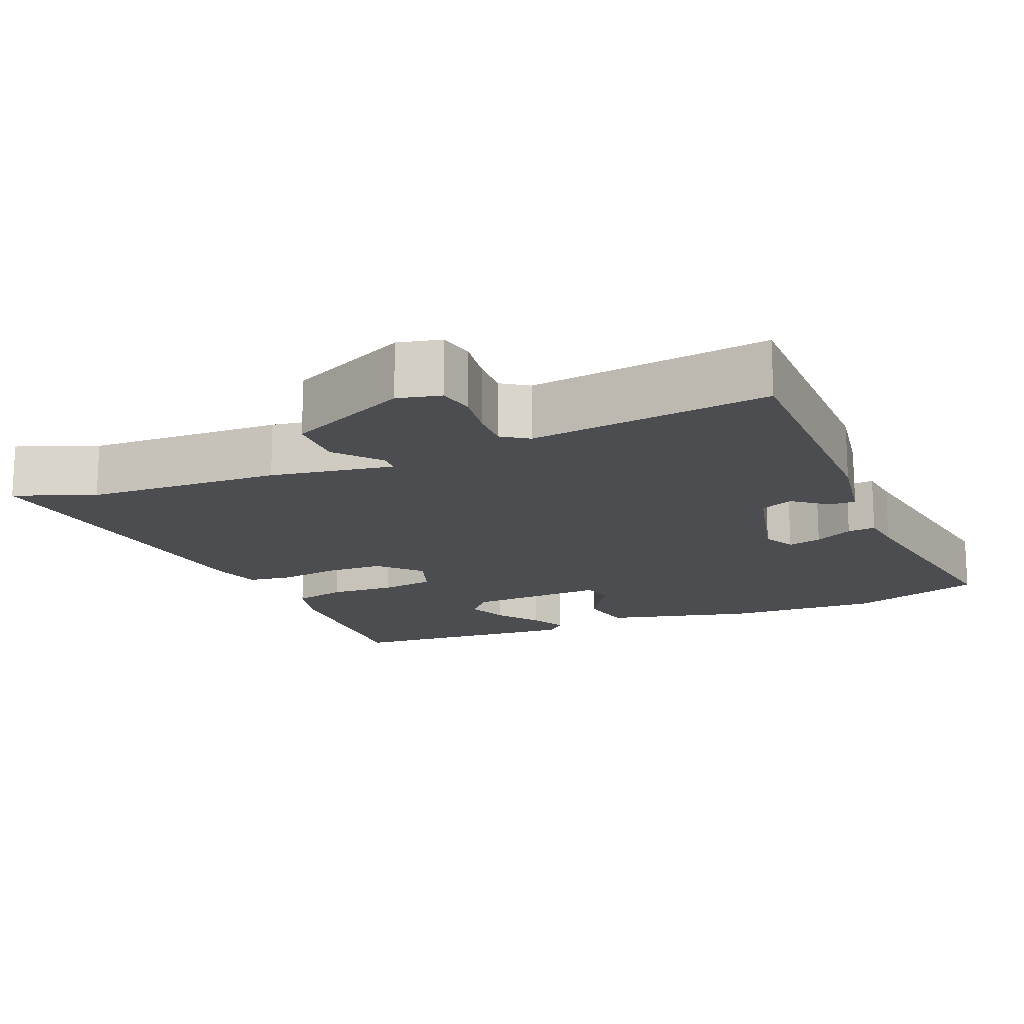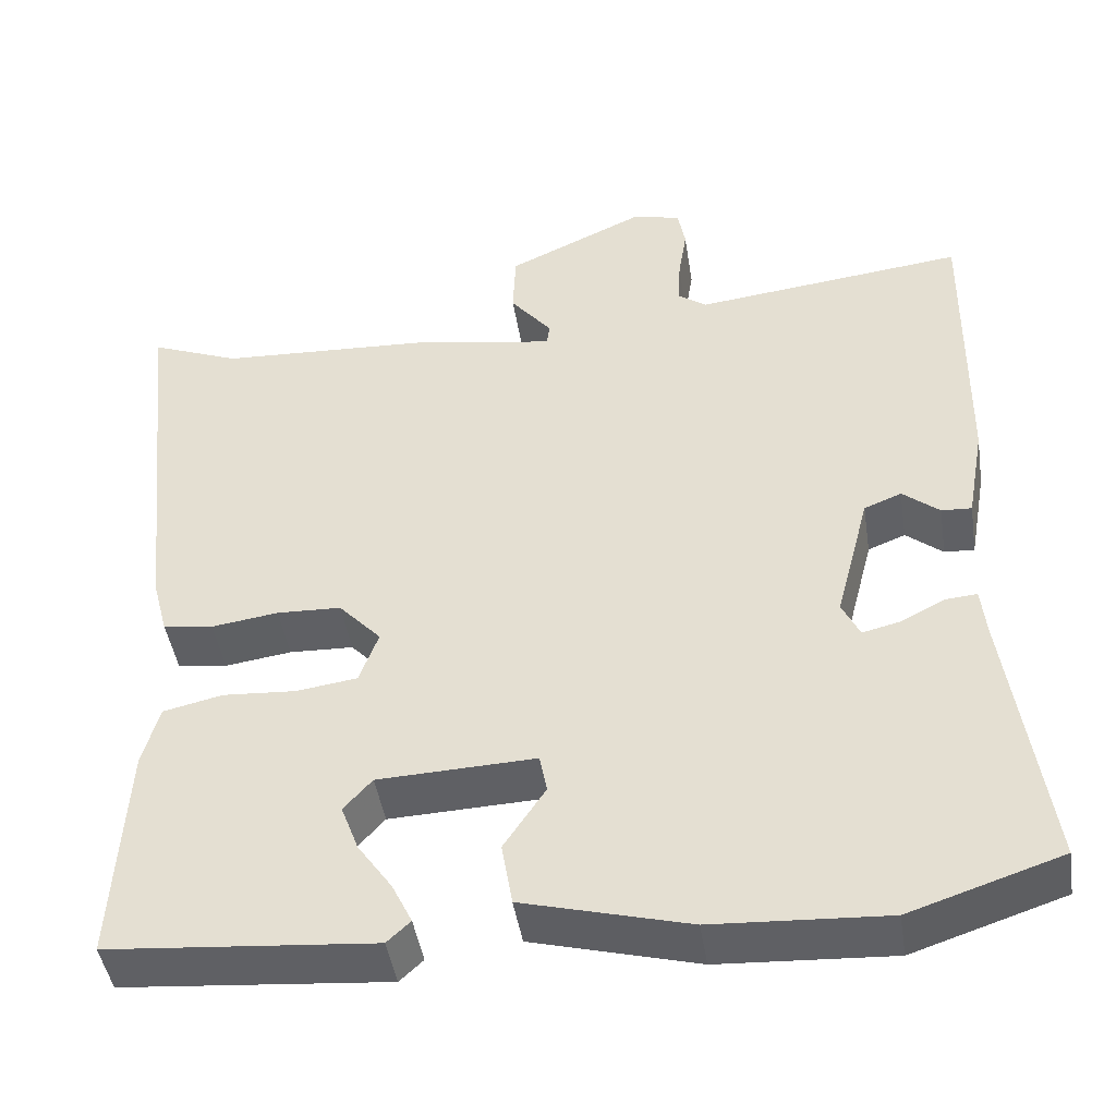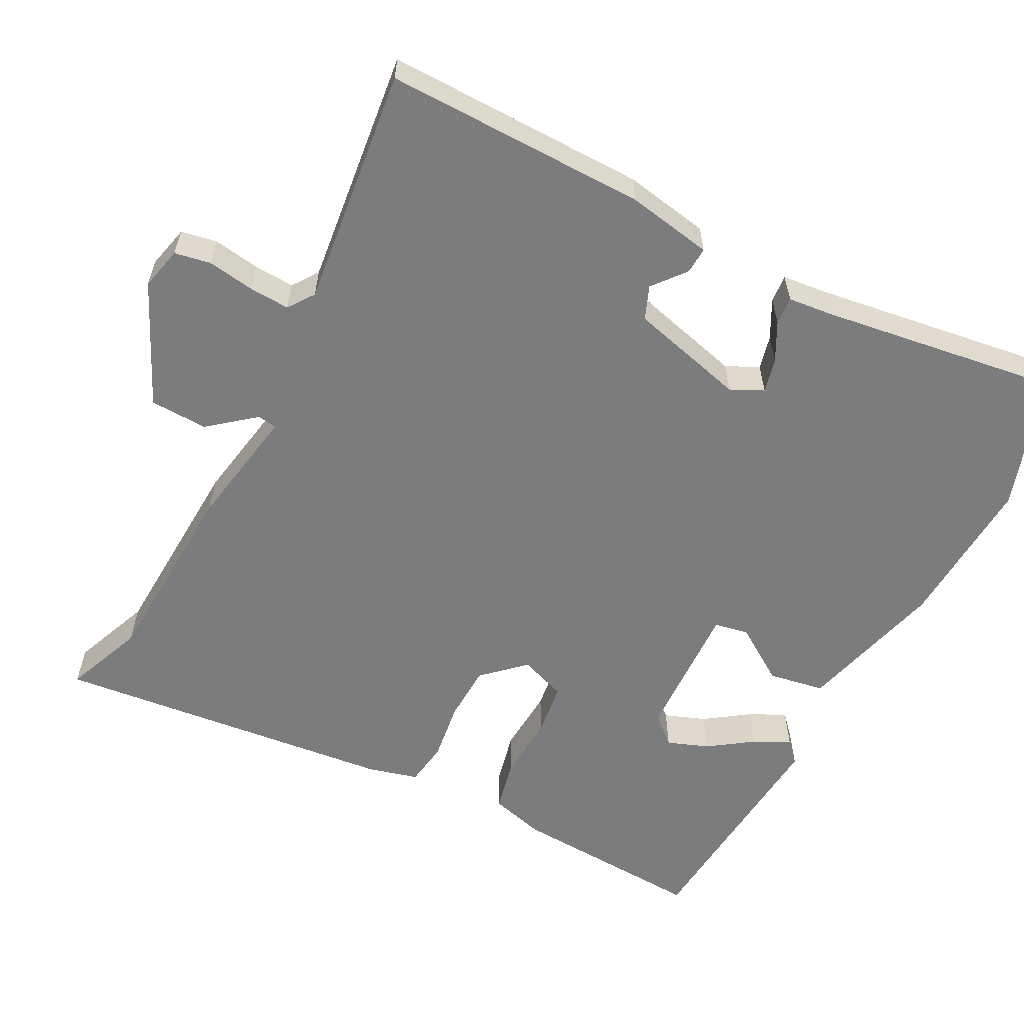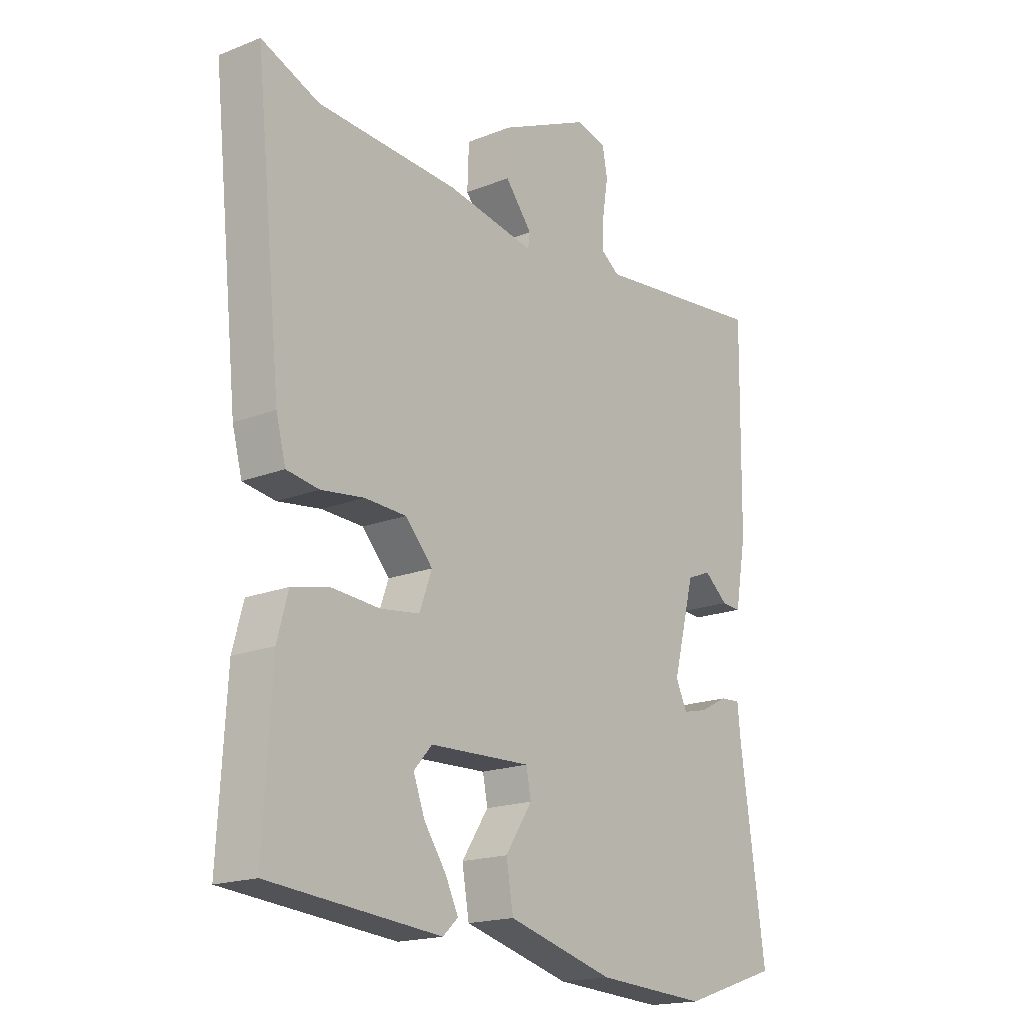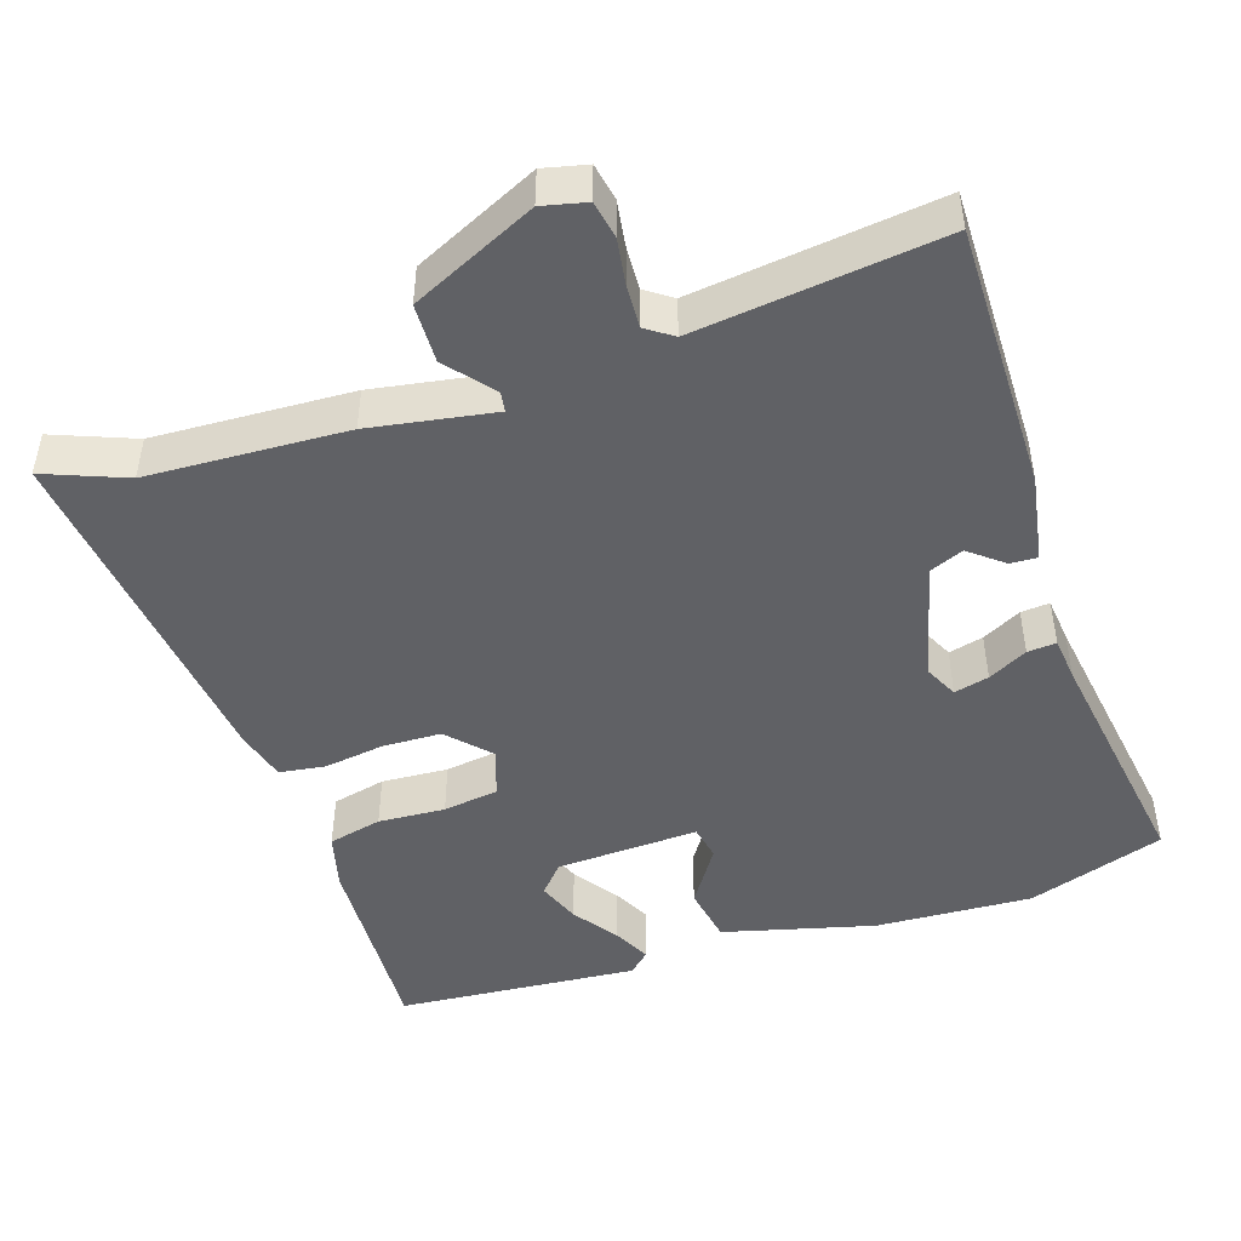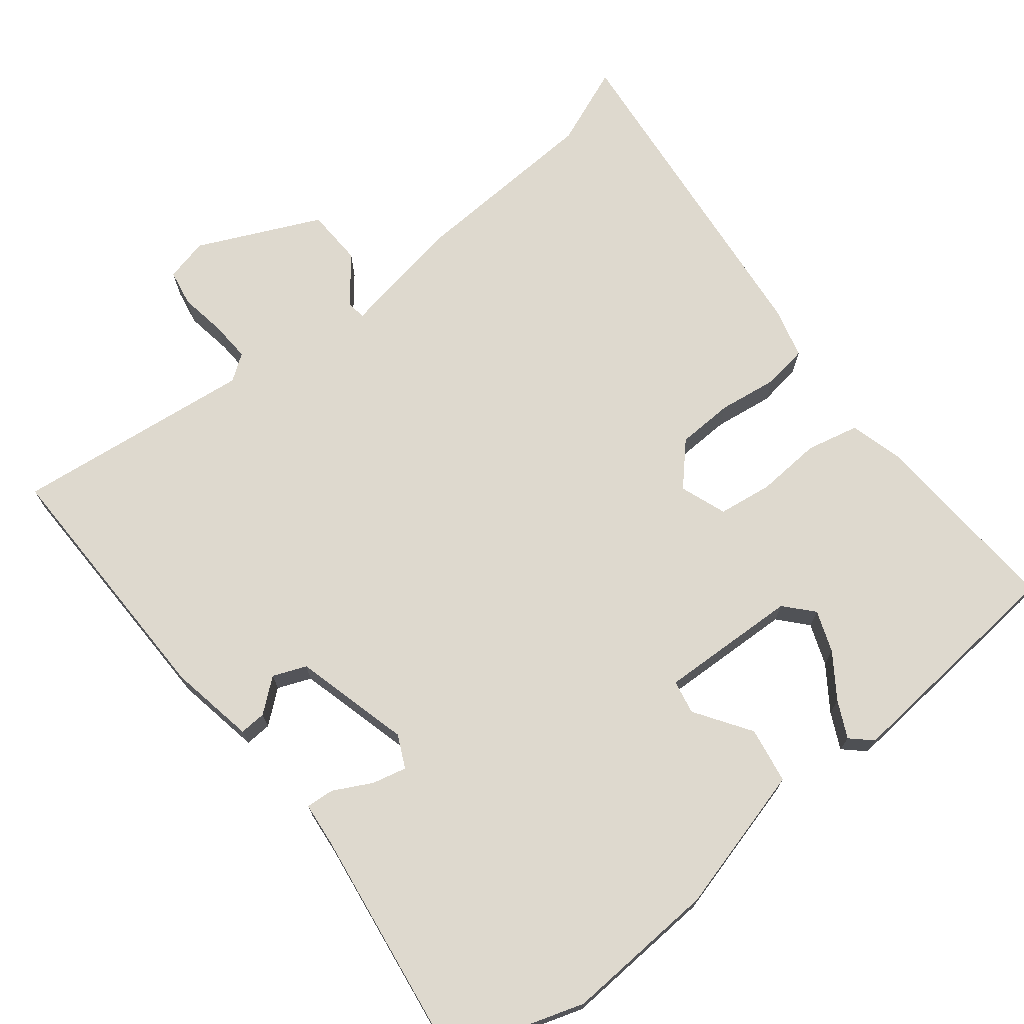
<metadata>
{"format":"obj","ext":"obj","renderer":"f3d","projection":"perspective","resolution":1024,"background":"white","views":[{"elev":-16.1,"azim":23.4,"up":"+Y"},{"elev":-45.1,"azim":8.9,"up":"+Z"},{"elev":-58.7,"azim":62.6,"up":"+Y"},{"elev":-18.1,"azim":-52.4,"up":"+Z"},{"elev":-47.1,"azim":18.6,"up":"+Y"},{"elev":71.4,"azim":141.6,"up":"+Y"}]}
</metadata>
<code>
v -0.544 0.07 0.518
v -0.437 0.07 0.475
v -0.175 0.07 0.461
v -0.011 0.07 0.432
v -0.007 0.07 0.458
v -0.057 0.07 0.52
v -0.054 0.07 0.598
v 0.111 0.07 0.674
v 0.169 0.07 0.66
v 0.178 0.07 0.611
v 0.168 0.07 0.548
v 0.165 0.07 0.493
v 0.2 0.07 0.468
v 0.524 0.07 0.505
v 0.519 0.07 0.151
v 0.498 0.07 0.035
v 0.462 0.07 0.037
v 0.418 0.07 0.073
v 0.373 0.07 0.055
v 0.332 0.07 -0.102
v 0.353 0.07 -0.146
v 0.399 0.07 -0.135
v 0.451 0.07 -0.108
v 0.489 0.07 -0.105
v 0.495 0.07 -0.164
v 0.541 0.07 -0.487
v 0.36 0.07 -0.546
v 0.153 0.07 -0.534
v -0.045 0.07 -0.481
v -0.058 0.07 -0.405
v -0.008 0.07 -0.33
v -0.017 0.07 -0.284
v -0.205 0.07 -0.291
v -0.239 0.07 -0.329
v -0.218 0.07 -0.385
v -0.177 0.07 -0.444
v -0.153 0.07 -0.493
v -0.181 0.07 -0.519
v -0.499 0.07 -0.491
v -0.484 0.07 -0.227
v -0.464 0.07 -0.153
v -0.393 0.07 -0.137
v -0.305 0.07 -0.143
v -0.232 0.07 -0.133
v -0.209 0.07 -0.07
v -0.26 0.07 -0.015
v -0.337 0.07 -0.012
v -0.417 0.07 -0.023
v -0.477 0.07 -0.014
v -0.495 0.07 0.054
v -0.544 0 0.518
v -0.437 0 0.475
v -0.175 0 0.461
v -0.011 0 0.432
v -0.007 0 0.458
v -0.057 0 0.52
v -0.054 0 0.598
v 0.111 0 0.674
v 0.169 0 0.66
v 0.178 0 0.611
v 0.168 0 0.548
v 0.165 0 0.493
v 0.2 0 0.468
v 0.524 0 0.505
v 0.519 0 0.151
v 0.498 0 0.035
v 0.462 0 0.037
v 0.418 0 0.073
v 0.373 0 0.055
v 0.332 0 -0.102
v 0.353 0 -0.146
v 0.399 0 -0.135
v 0.451 0 -0.108
v 0.489 0 -0.105
v 0.495 0 -0.164
v 0.541 0 -0.487
v 0.36 0 -0.546
v 0.153 0 -0.534
v -0.045 0 -0.481
v -0.058 0 -0.405
v -0.008 0 -0.33
v -0.017 0 -0.284
v -0.205 0 -0.291
v -0.239 0 -0.329
v -0.218 0 -0.385
v -0.177 0 -0.444
v -0.153 0 -0.493
v -0.181 0 -0.519
v -0.499 0 -0.491
v -0.484 0 -0.227
v -0.464 0 -0.153
v -0.393 0 -0.137
v -0.305 0 -0.143
v -0.232 0 -0.133
v -0.209 0 -0.07
v -0.26 0 -0.015
v -0.337 0 -0.012
v -0.417 0 -0.023
v -0.477 0 -0.014
v -0.495 0 0.054
f 47 48 49 50
f 46 47 50 1
f 45 46 1 2
f 40 41 42 43
f 40 43 44
f 39 40 44
f 35 36 37 38
f 34 35 38 39
f 33 34 39 44
f 28 29 30 31
f 28 31 32
f 25 26 27 28
f 25 28 32
f 22 23 24 25
f 21 22 25 32
f 20 21 32 33
f 15 16 17 18
f 13 14 15 18
f 12 13 18 19
f 8 9 10 11
f 8 11 12
f 5 6 7 8
f 4 5 8 12
f 45 2 3 4
f 20 33 44 45
f 19 20 45
f 4 12 19 45
f 100 99 98 97
f 51 100 97 96
f 52 51 96 95
f 93 92 91 90
f 94 93 90
f 94 90 89
f 88 87 86 85
f 89 88 85 84
f 94 89 84 83
f 81 80 79 78
f 82 81 78
f 78 77 76 75
f 82 78 75
f 75 74 73 72
f 82 75 72 71
f 83 82 71 70
f 68 67 66 65
f 68 65 64 63
f 69 68 63 62
f 61 60 59 58
f 62 61 58
f 58 57 56 55
f 62 58 55 54
f 54 53 52 95
f 95 94 83 70
f 95 70 69
f 95 69 62 54
f 1 51 52 2
f 2 52 53 3
f 3 53 54 4
f 4 54 55 5
f 5 55 56 6
f 6 56 57 7
f 7 57 58 8
f 8 58 59 9
f 9 59 60 10
f 10 60 61 11
f 11 61 62 12
f 12 62 63 13
f 13 63 64 14
f 14 64 65 15
f 15 65 66 16
f 16 66 67 17
f 17 67 68 18
f 18 68 69 19
f 19 69 70 20
f 20 70 71 21
f 21 71 72 22
f 22 72 73 23
f 23 73 74 24
f 24 74 75 25
f 25 75 76 26
f 26 76 77 27
f 27 77 78 28
f 28 78 79 29
f 29 79 80 30
f 30 80 81 31
f 31 81 82 32
f 32 82 83 33
f 33 83 84 34
f 34 84 85 35
f 35 85 86 36
f 36 86 87 37
f 37 87 88 38
f 38 88 89 39
f 39 89 90 40
f 40 90 91 41
f 41 91 92 42
f 42 92 93 43
f 43 93 94 44
f 44 94 95 45
f 45 95 96 46
f 46 96 97 47
f 47 97 98 48
f 48 98 99 49
f 49 99 100 50
f 50 100 51 1

</code>
